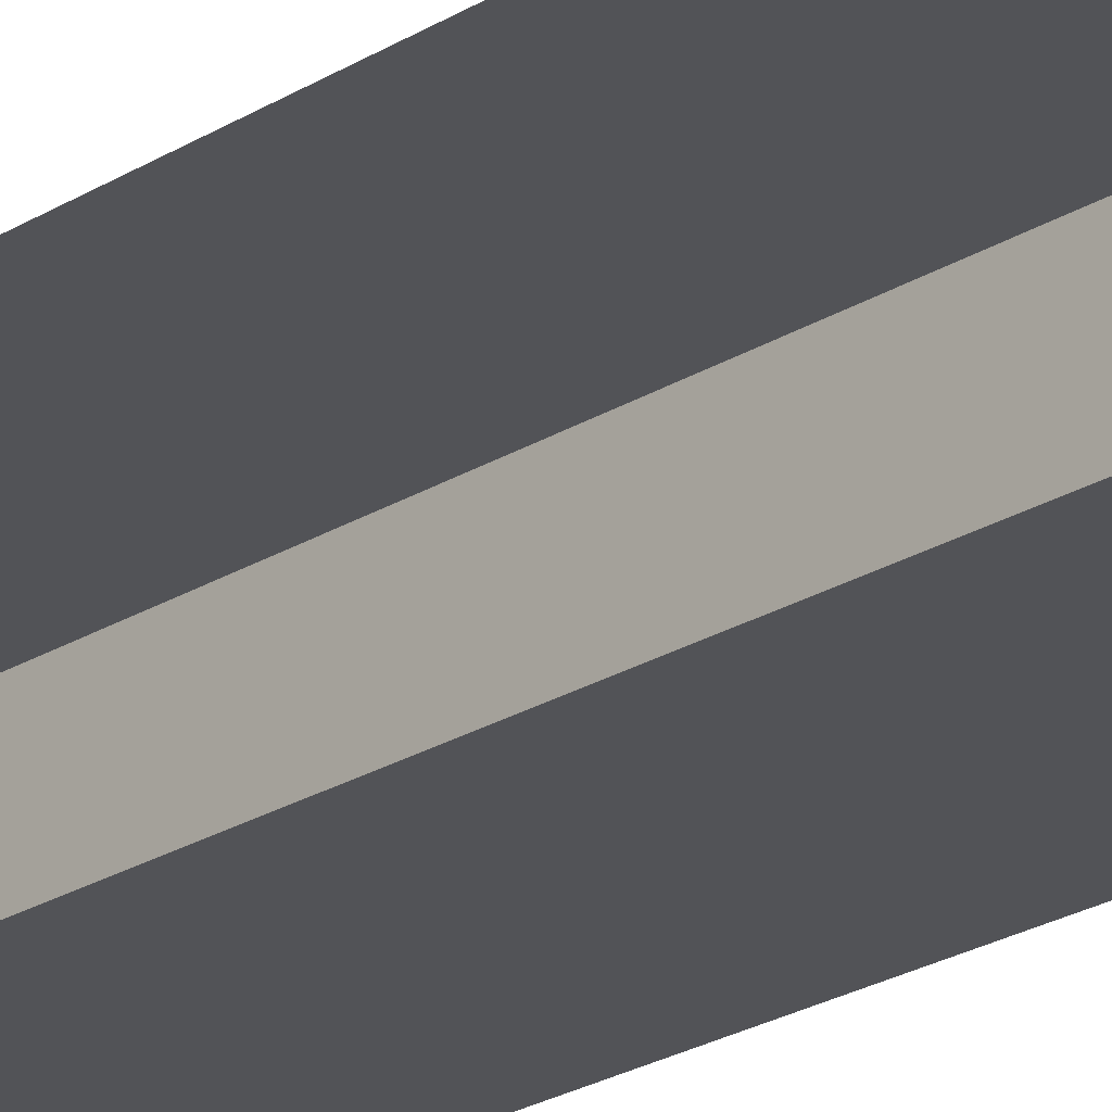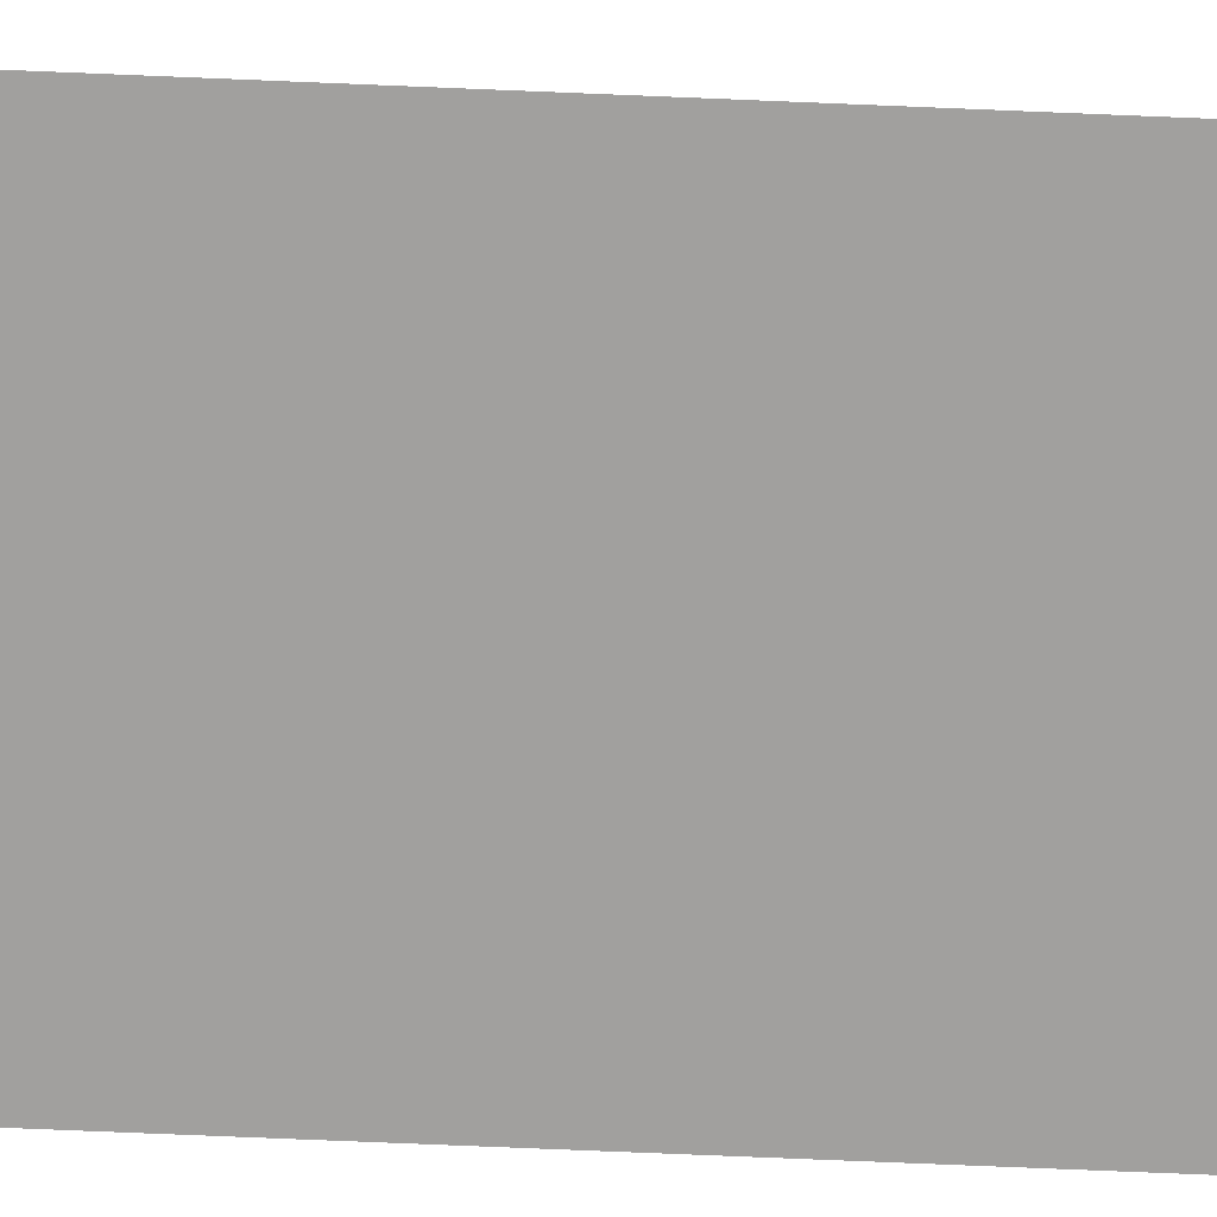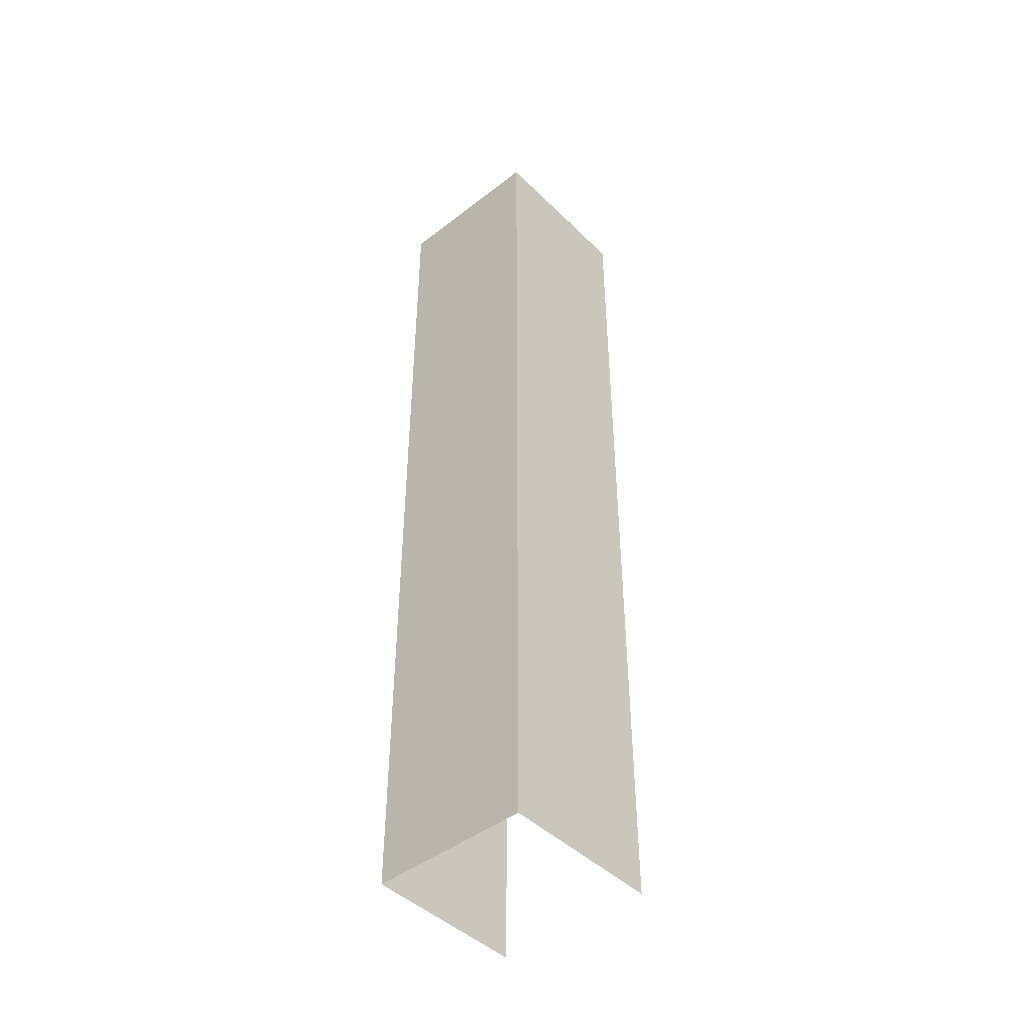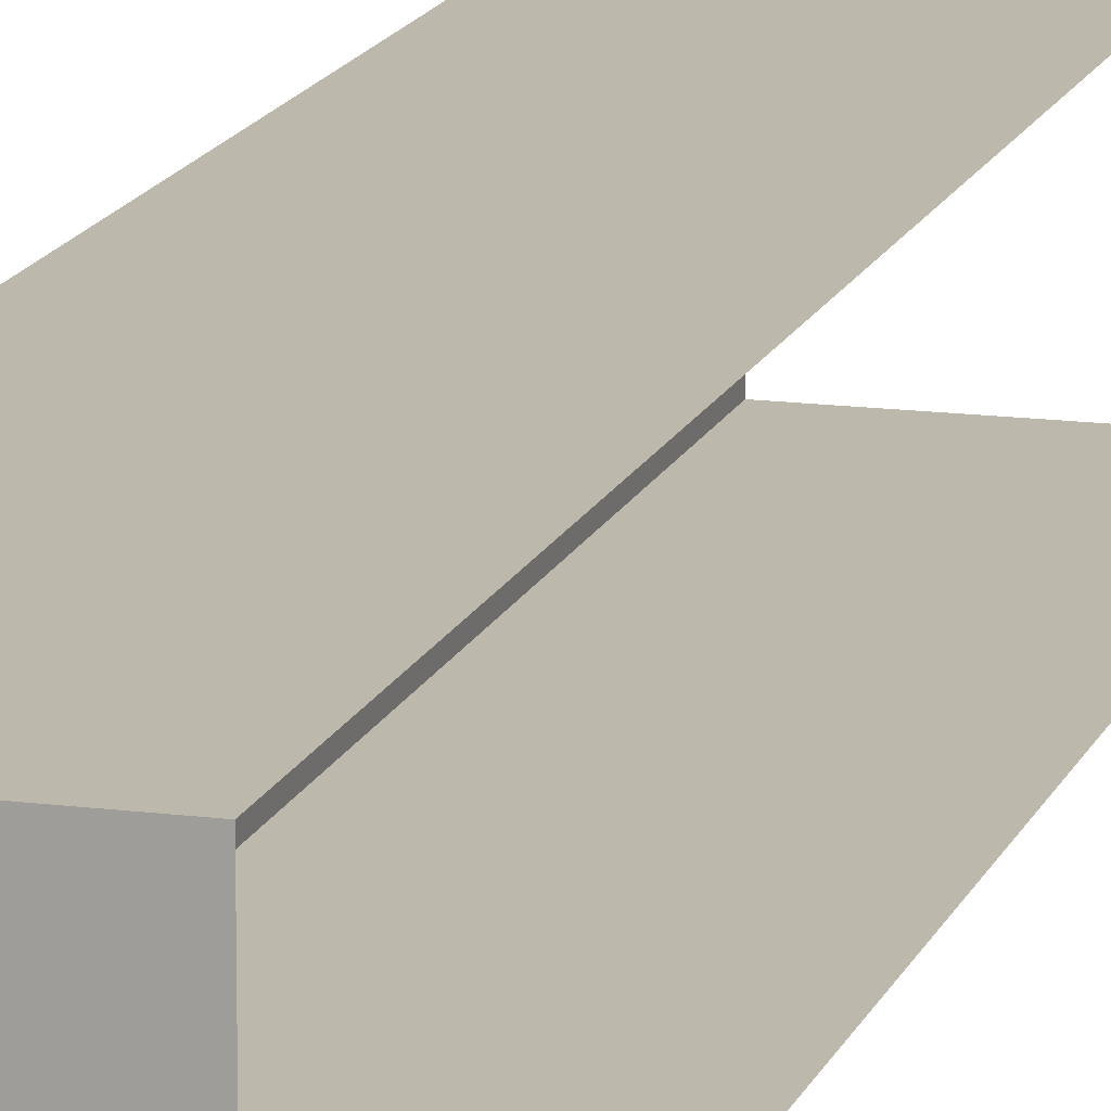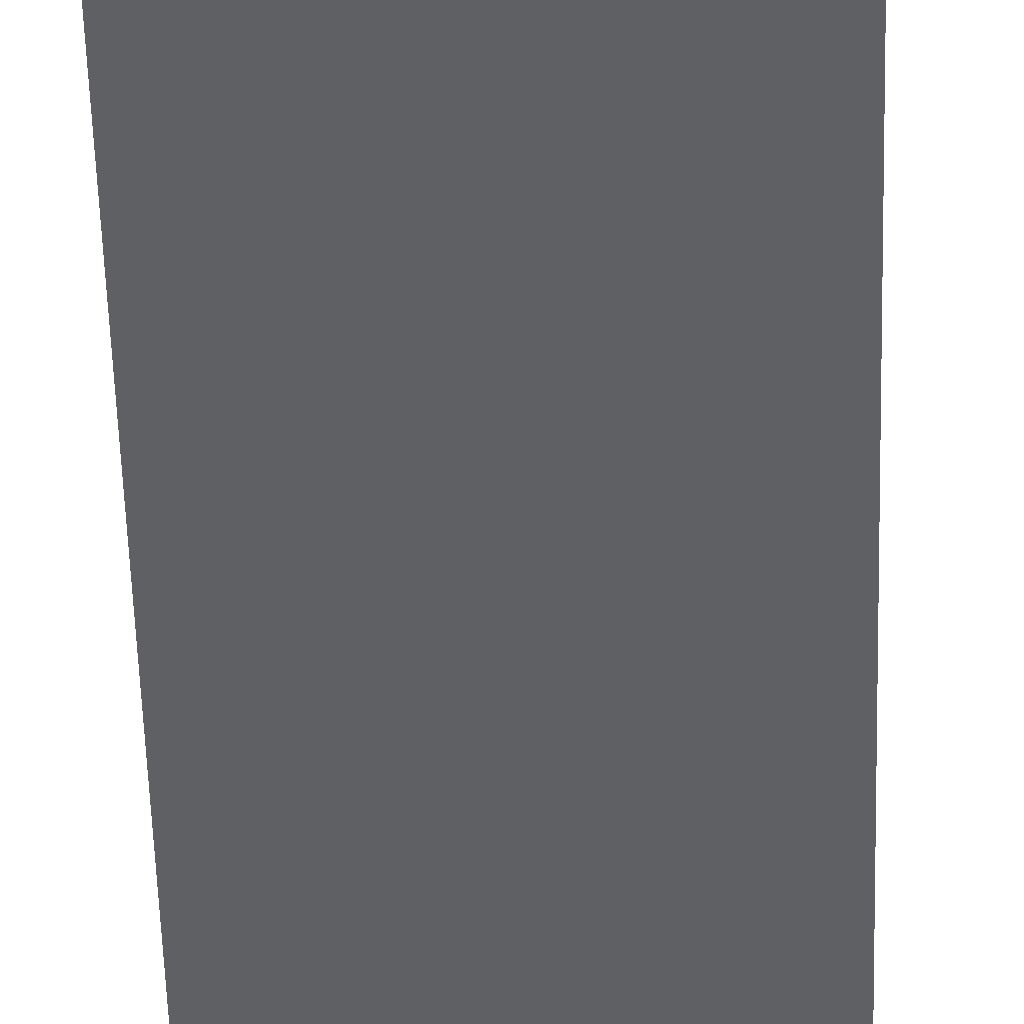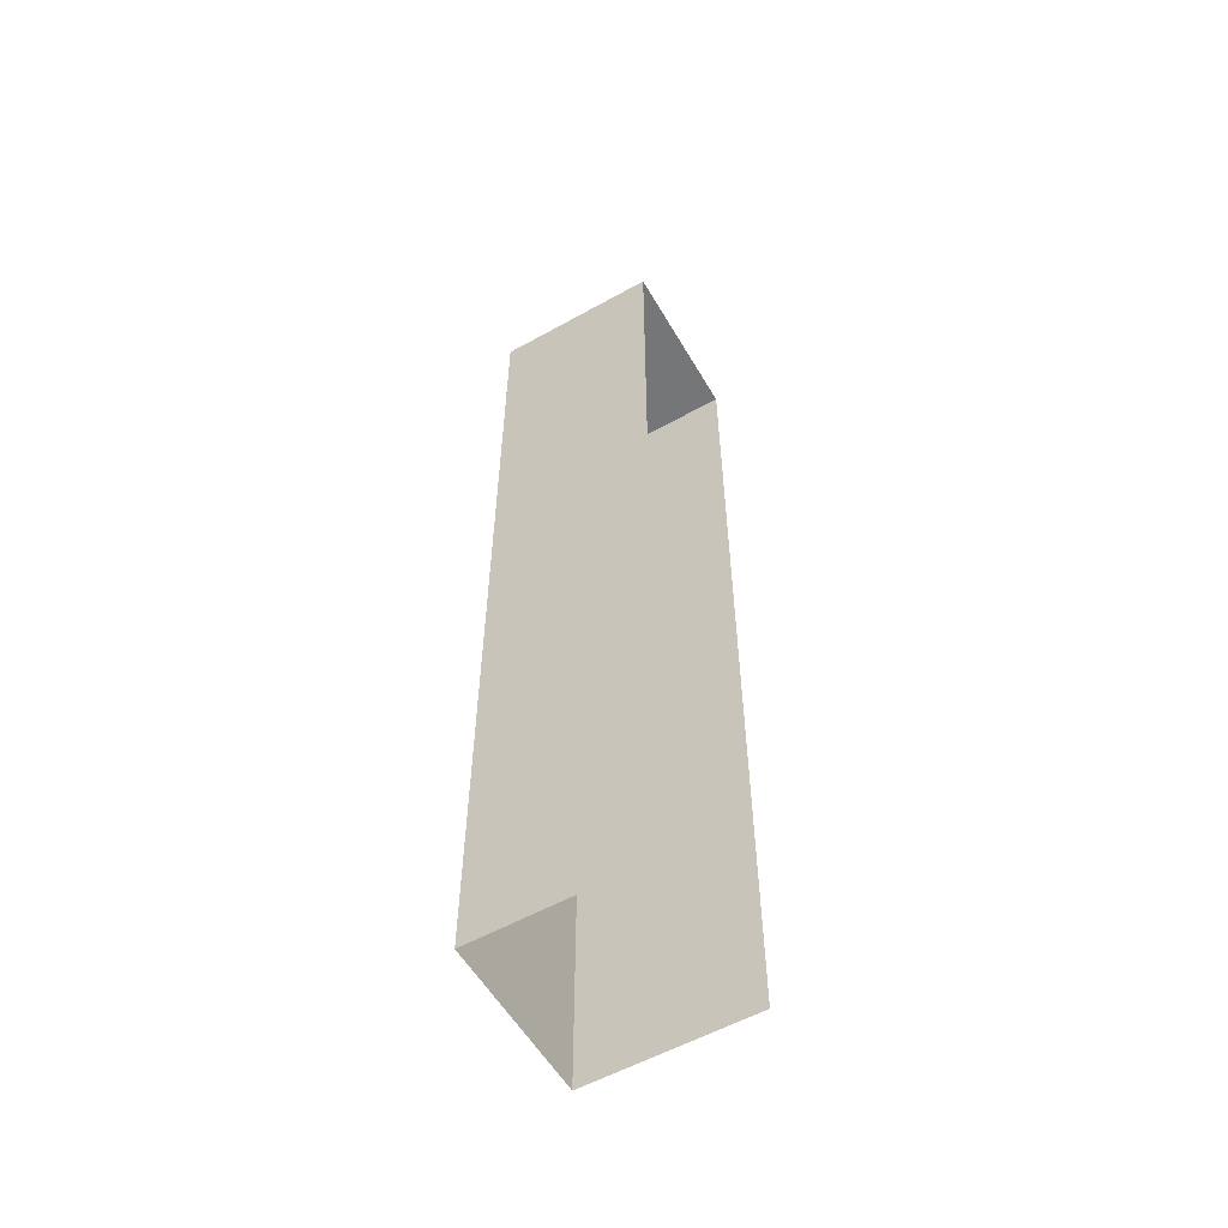
<metadata>
{"format":"obj","ext":"obj","renderer":"f3d","projection":"perspective","resolution":1024,"background":"white","views":[{"elev":-22.4,"azim":-42.5,"up":"+Z"},{"elev":-71.8,"azim":-92.4,"up":"+Z"},{"elev":-45.1,"azim":131.8,"up":"+Y"},{"elev":14.6,"azim":-164.0,"up":"+Z"},{"elev":-43.7,"azim":-178.6,"up":"+Z"},{"elev":-56.8,"azim":-149.9,"up":"+Y"}]}
</metadata>
<code>
g Door_4
v -0.6 -1.267 0.2405
v -0.6 1.549 0.2405
v -0.1094 1.549 0.2405
v -0.1094 -1.267 0.2405
v -0.6 1.549 0.2405
v -0.6 1.549 -0.2405
v -0.1094 1.549 -0.2405
v -0.1094 1.549 0.2405
v -0.6 1.549 -0.2405
v -0.6 -1.267 -0.2405
v -0.1094 -1.267 -0.2405
v -0.1094 1.549 -0.2405
v -0.1094 -1.267 0.2405
v -0.1094 1.549 0.2405
v -0.1094 1.549 -0.2405
v -0.1094 -1.267 -0.2405
g Door_4_0
f 3 2 1
f 4 3 1
f 7 6 5
f 8 7 5
f 11 10 9
f 12 11 9
f 15 14 13
f 16 15 13

</code>
